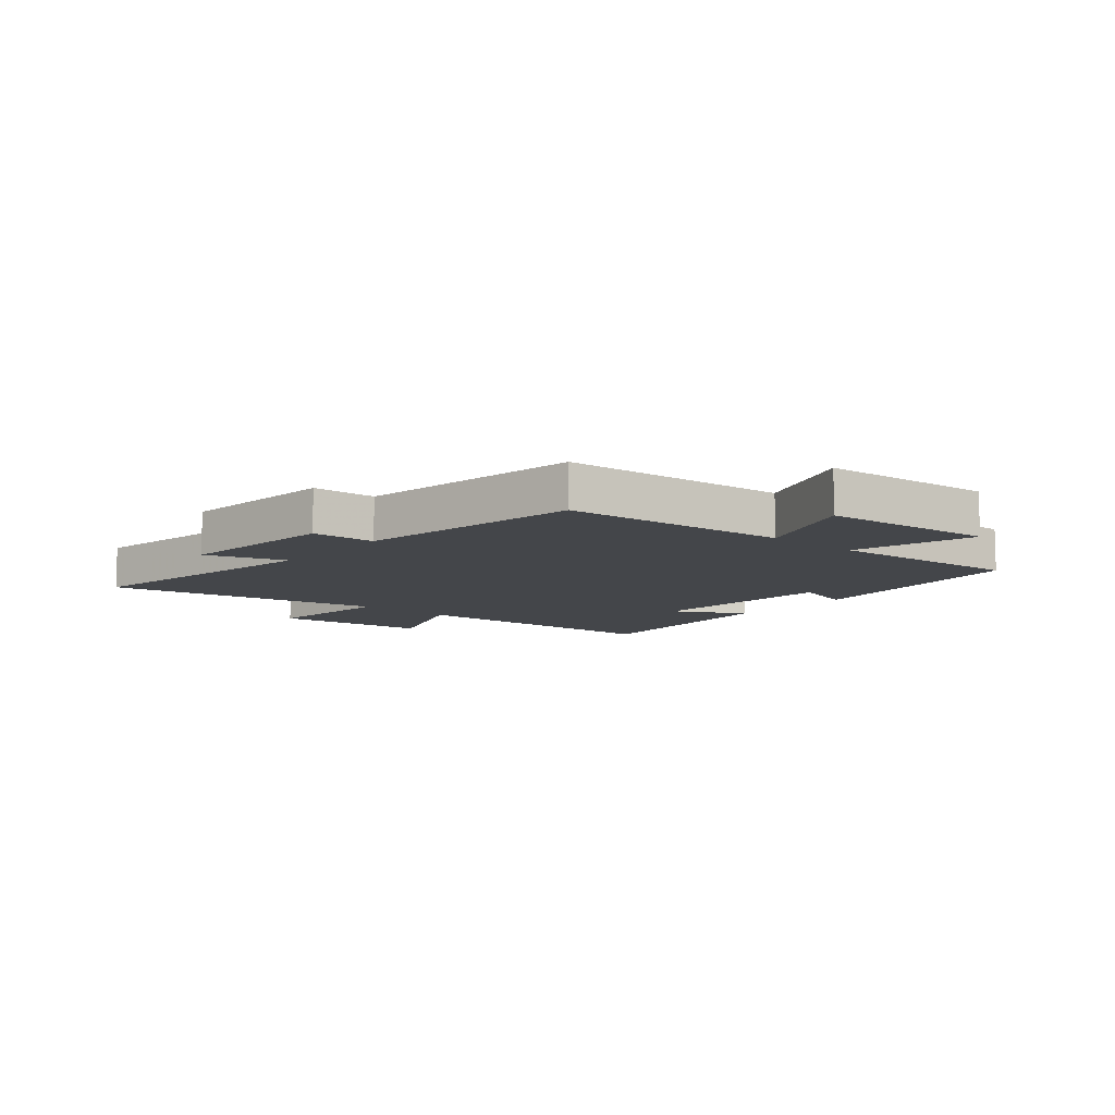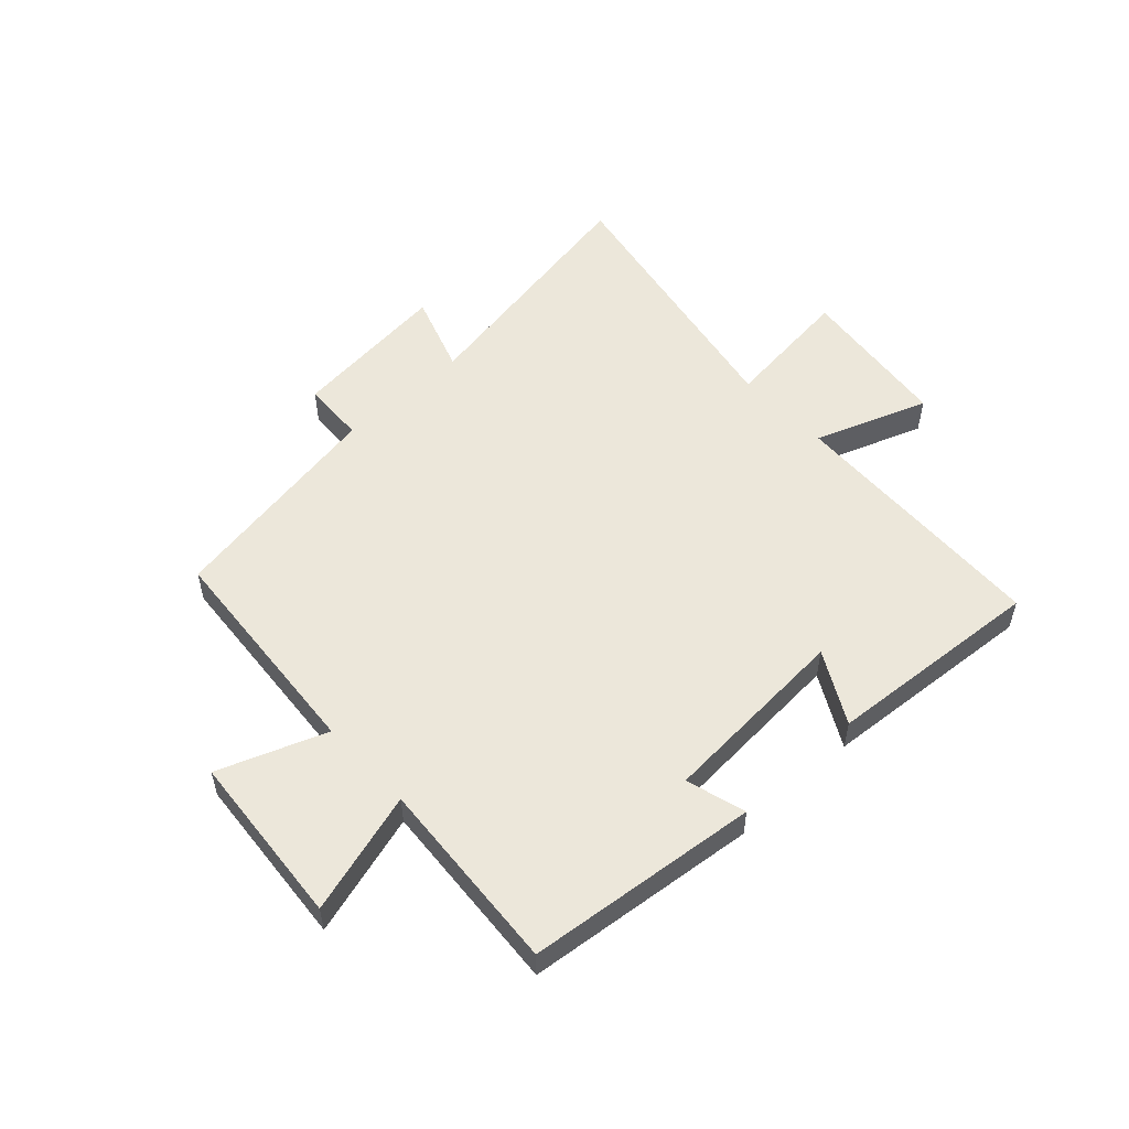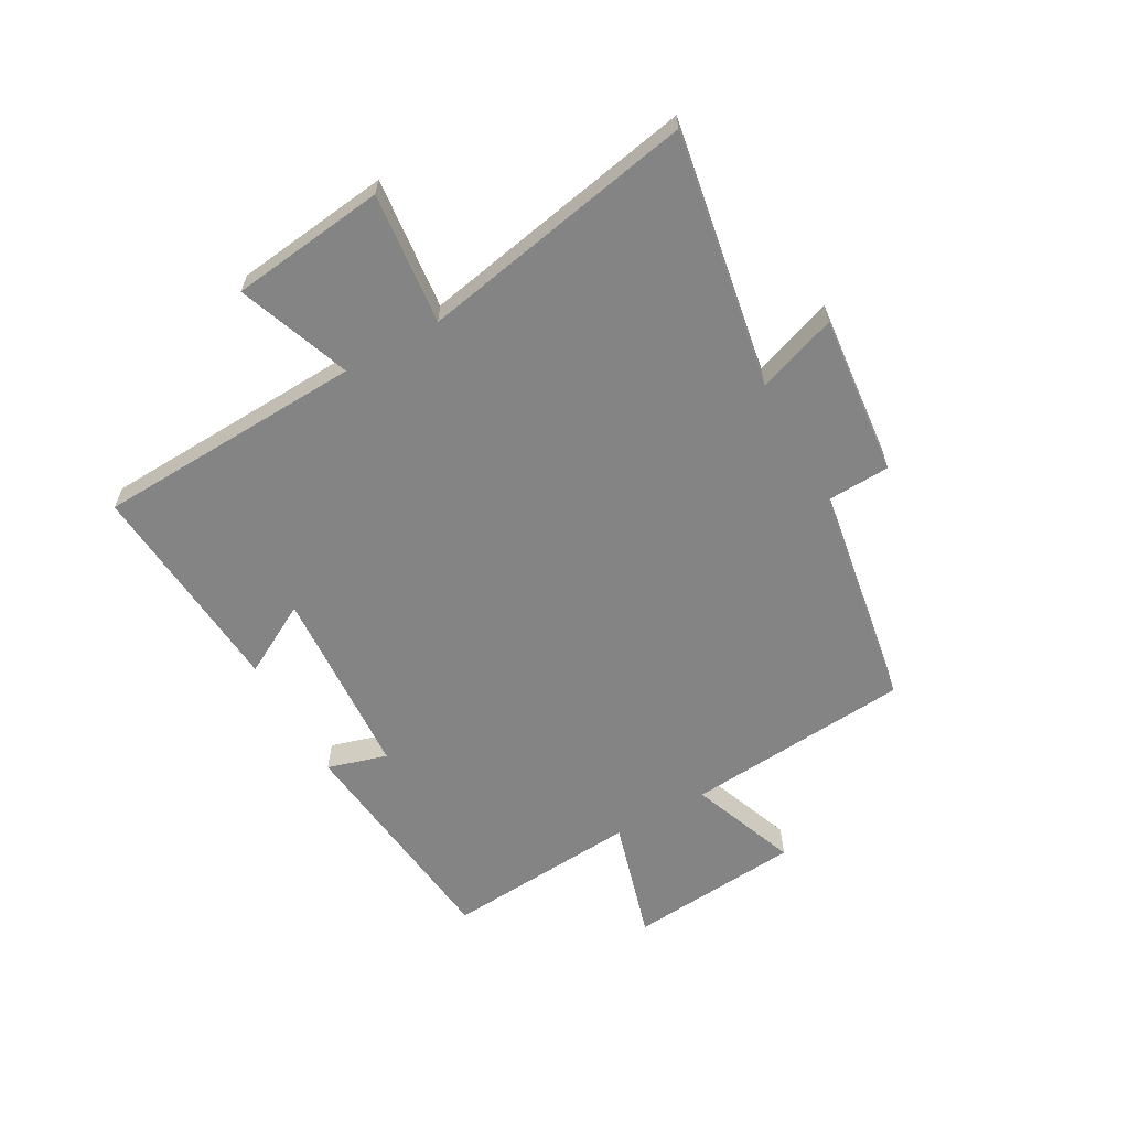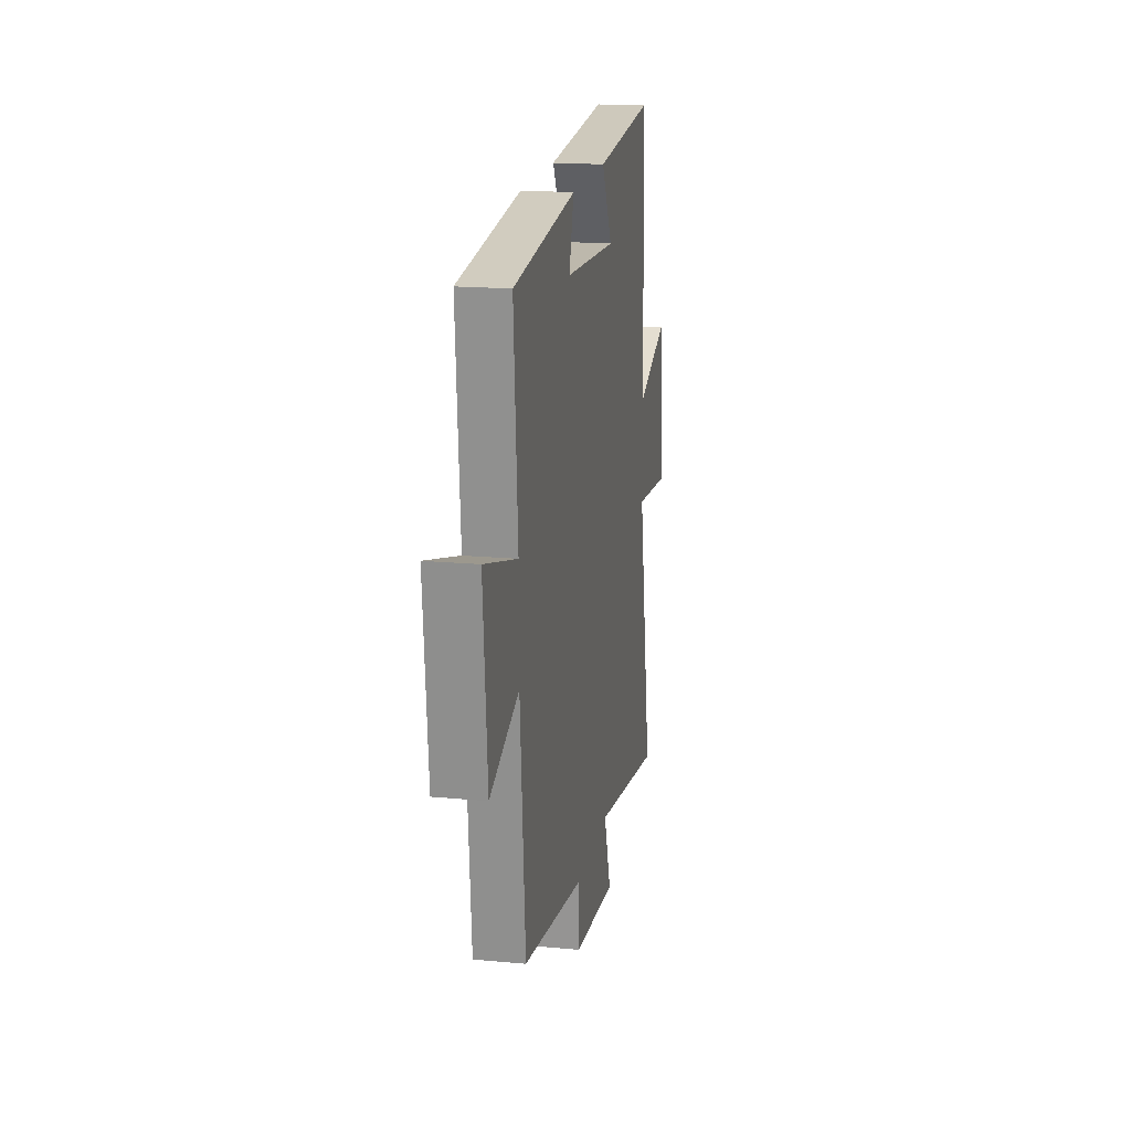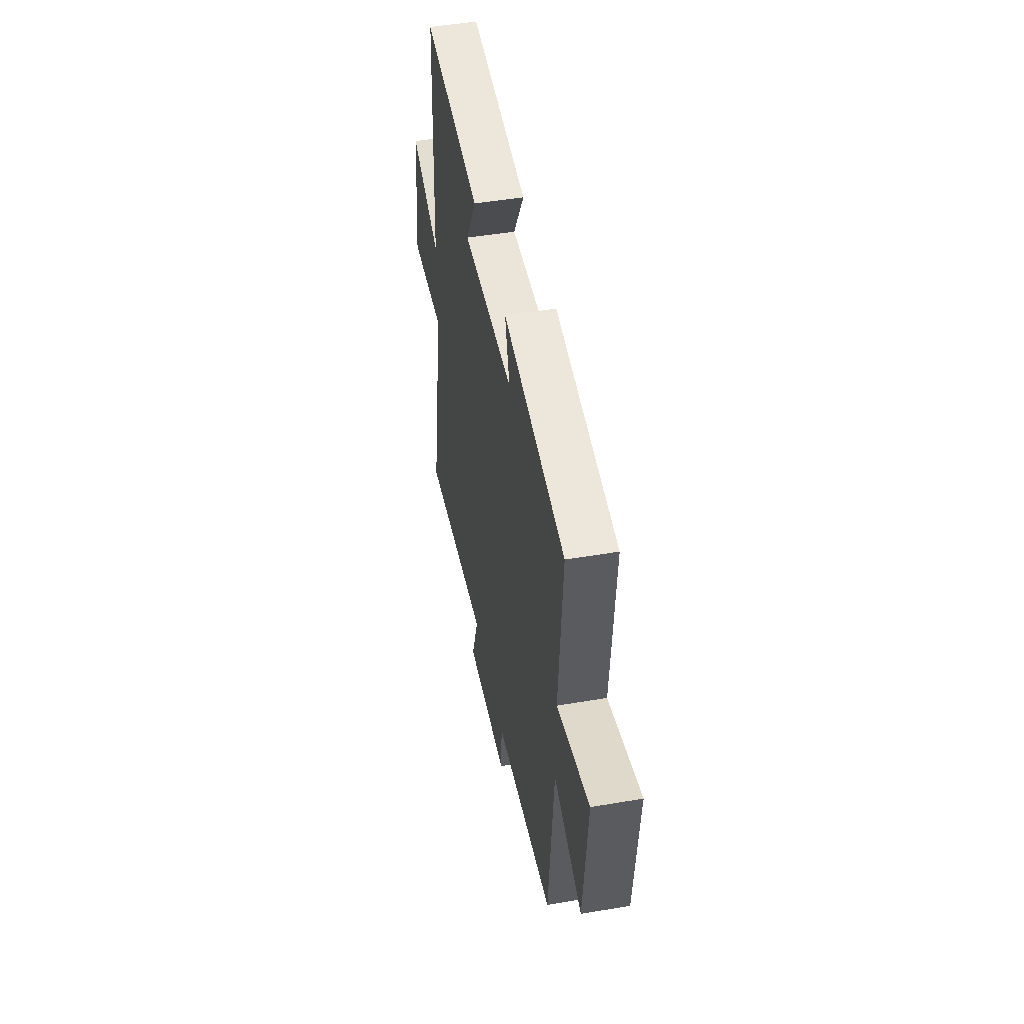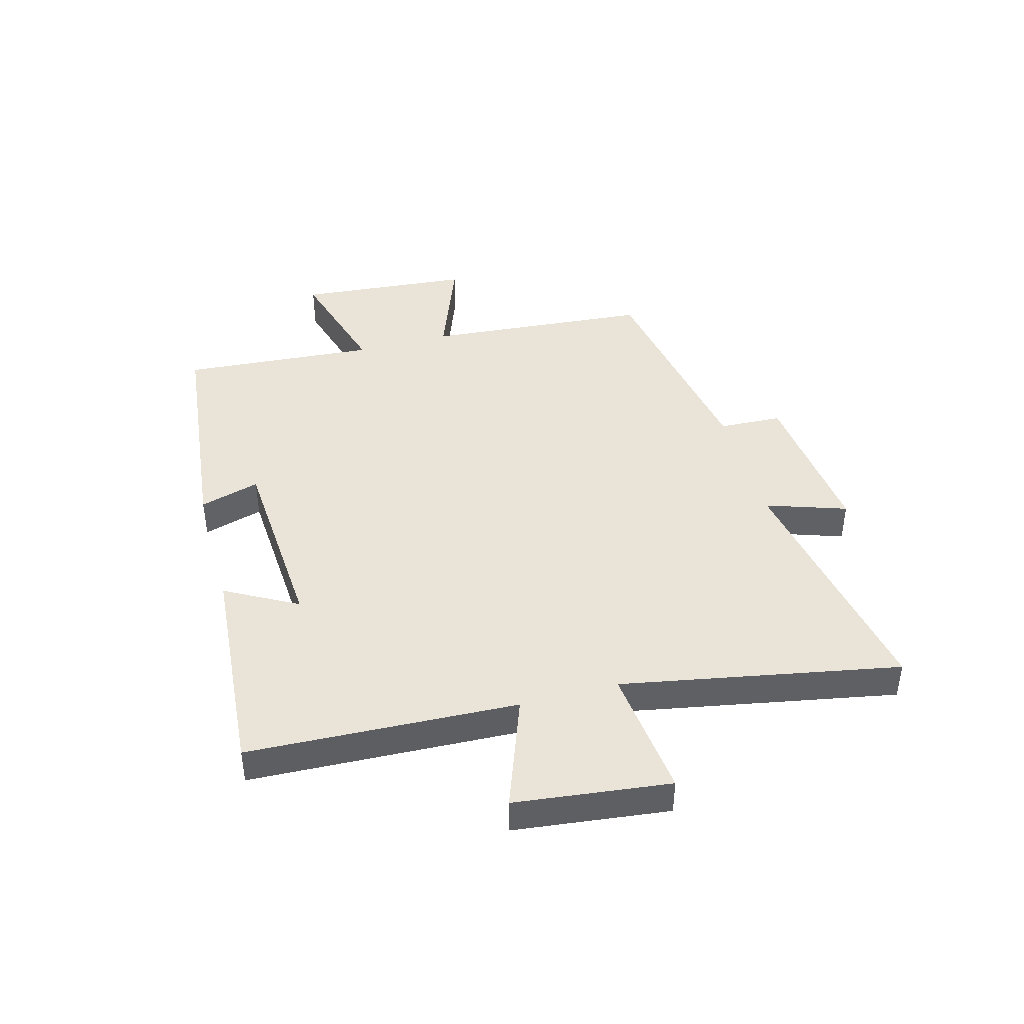
<metadata>
{"format":"obj","ext":"obj","renderer":"f3d","projection":"perspective","resolution":1024,"background":"white","views":[{"elev":-9.6,"azim":-130.3,"up":"+Y"},{"elev":53.9,"azim":-43.1,"up":"+Y"},{"elev":-61.5,"azim":119.3,"up":"+Y"},{"elev":18.0,"azim":-79.7,"up":"+Z"},{"elev":48.4,"azim":-100.8,"up":"+Z"},{"elev":42.8,"azim":74.6,"up":"+Y"}]}
</metadata>
<code>
v 0.48 0.07 0.531
v 0.5 0.07 0.069
v 0.694 0.07 0.141
v 0.726 0.07 -0.125
v 0.5 0.07 -0.101
v 0.59 0.07 -0.576
v 0.152 0.07 -0.5
v 0.199 0.07 -0.637
v -0.077 0.07 -0.609
v -0.082 0.07 -0.5
v -0.468 0.07 -0.436
v -0.5 0.07 -0.048
v -0.684 0.07 -0.118
v -0.71 0.07 0.18
v -0.5 0.07 0.12
v -0.525 0.07 0.455
v -0.126 0.07 0.5
v -0.156 0.07 0.397
v 0.174 0.07 0.377
v 0.106 0.07 0.5
v 0.48 0 0.531
v 0.5 0 0.069
v 0.694 0 0.141
v 0.726 0 -0.125
v 0.5 0 -0.101
v 0.59 0 -0.576
v 0.152 0 -0.5
v 0.199 0 -0.637
v -0.077 0 -0.609
v -0.082 0 -0.5
v -0.468 0 -0.436
v -0.5 0 -0.048
v -0.684 0 -0.118
v -0.71 0 0.18
v -0.5 0 0.12
v -0.525 0 0.455
v -0.126 0 0.5
v -0.156 0 0.397
v 0.174 0 0.377
v 0.106 0 0.5
f 19 20 1 2
f 18 19 2
f 15 16 17 18
f 15 18 2
f 12 13 14 15
f 12 15 2
f 11 12 2
f 10 11 2
f 7 8 9 10
f 7 10 2 3
f 5 6 7
f 5 7 3
f 3 4 5
f 22 21 40 39
f 22 39 38
f 38 37 36 35
f 22 38 35
f 35 34 33 32
f 22 35 32
f 22 32 31
f 22 31 30
f 30 29 28 27
f 23 22 30 27
f 27 26 25
f 23 27 25
f 25 24 23
f 1 21 22 2
f 2 22 23 3
f 3 23 24 4
f 4 24 25 5
f 5 25 26 6
f 6 26 27 7
f 7 27 28 8
f 8 28 29 9
f 9 29 30 10
f 10 30 31 11
f 11 31 32 12
f 12 32 33 13
f 13 33 34 14
f 14 34 35 15
f 15 35 36 16
f 16 36 37 17
f 17 37 38 18
f 18 38 39 19
f 19 39 40 20
f 20 40 21 1

</code>
